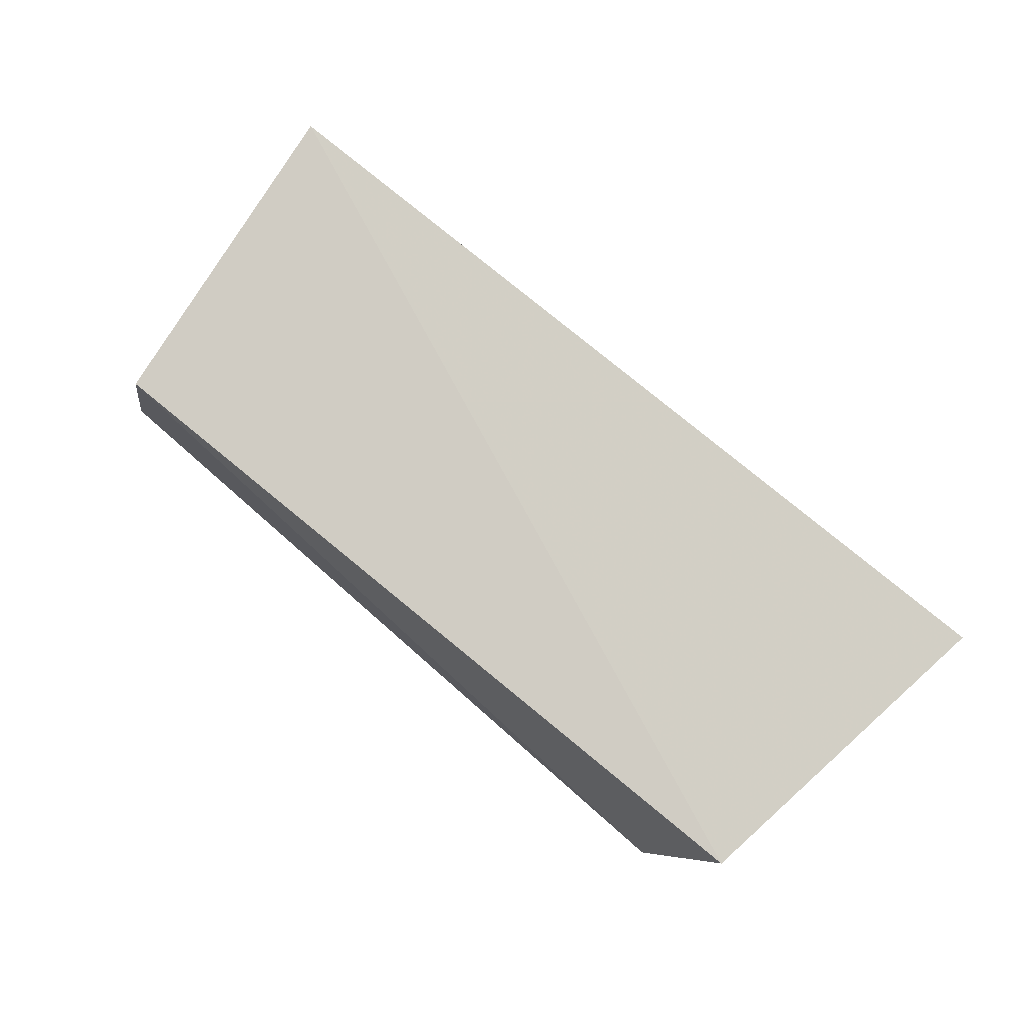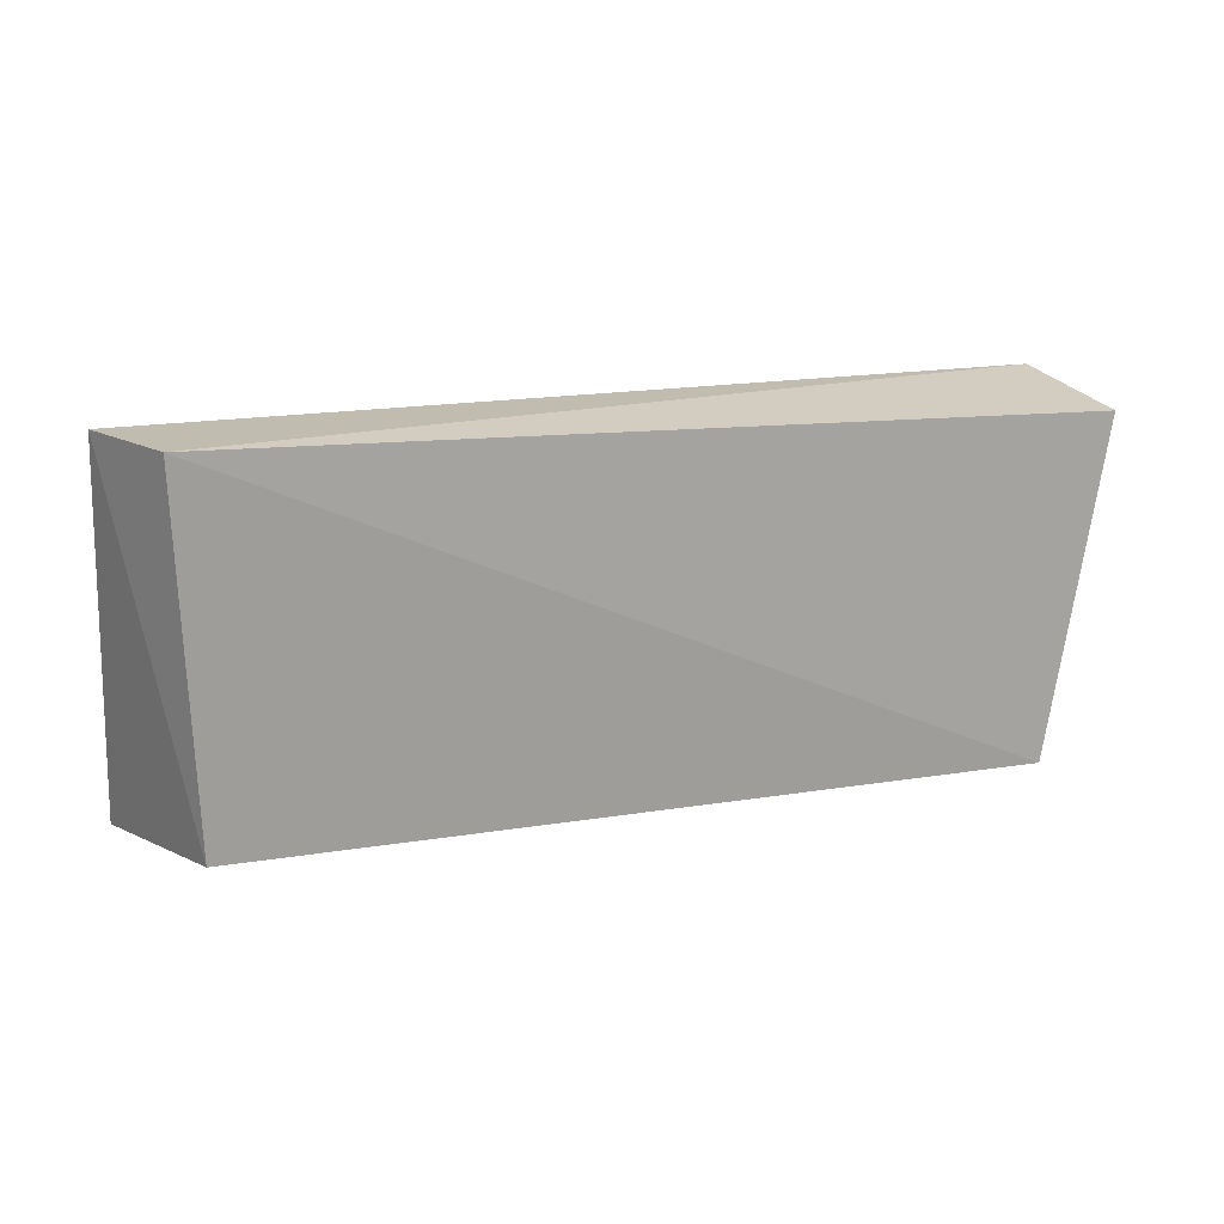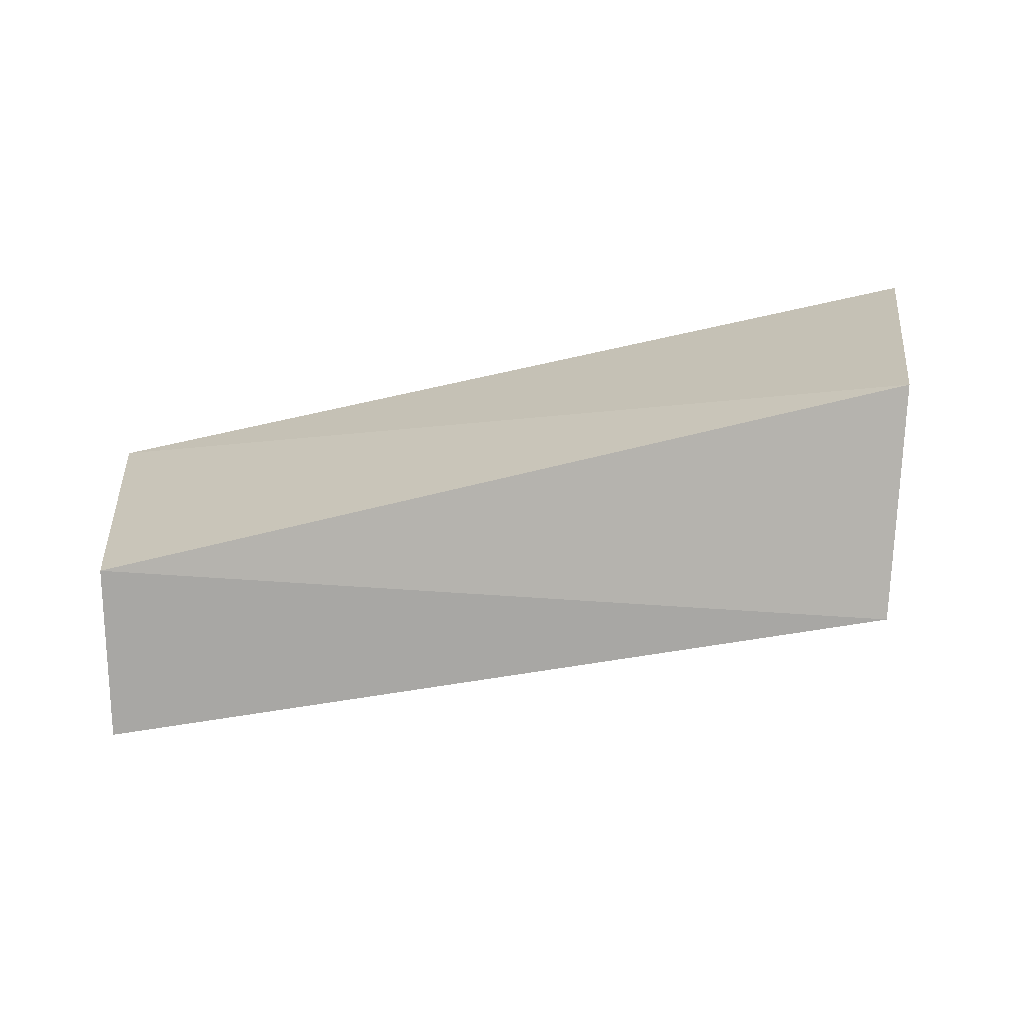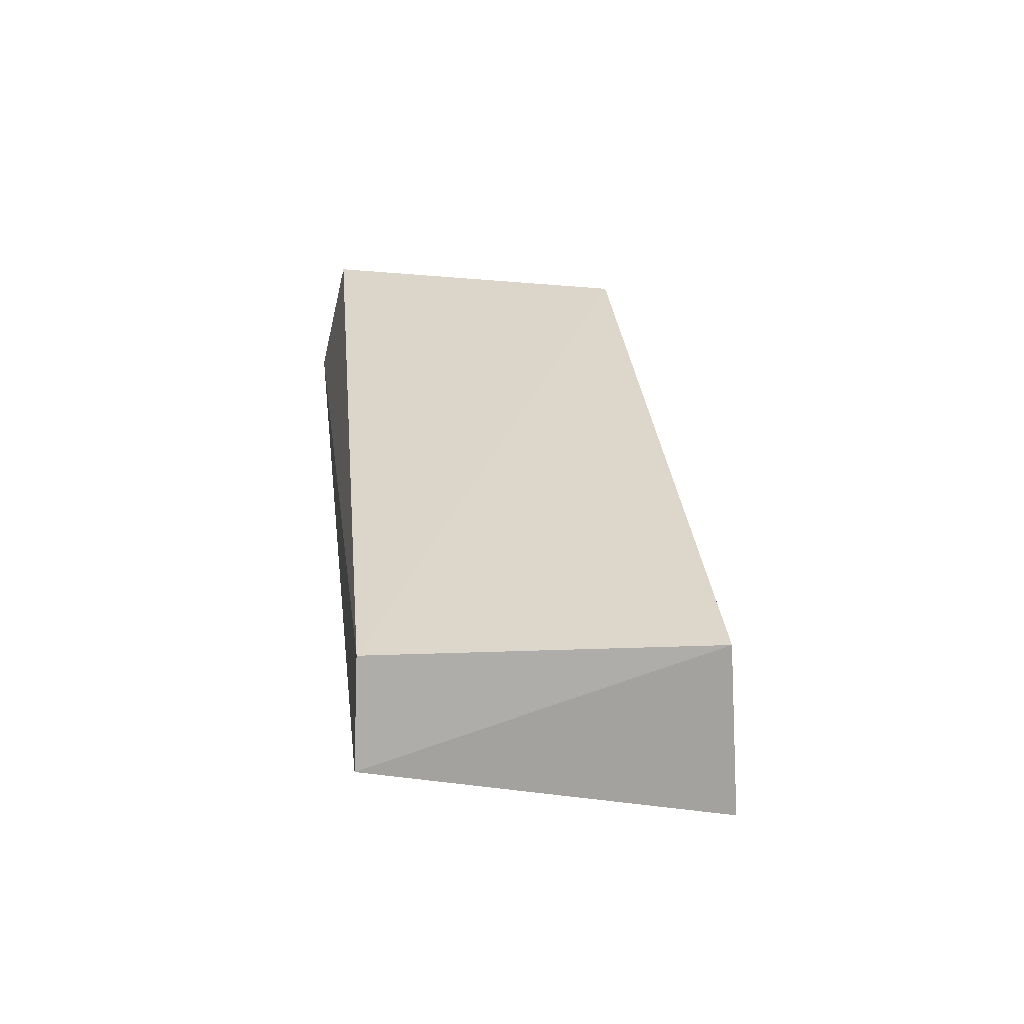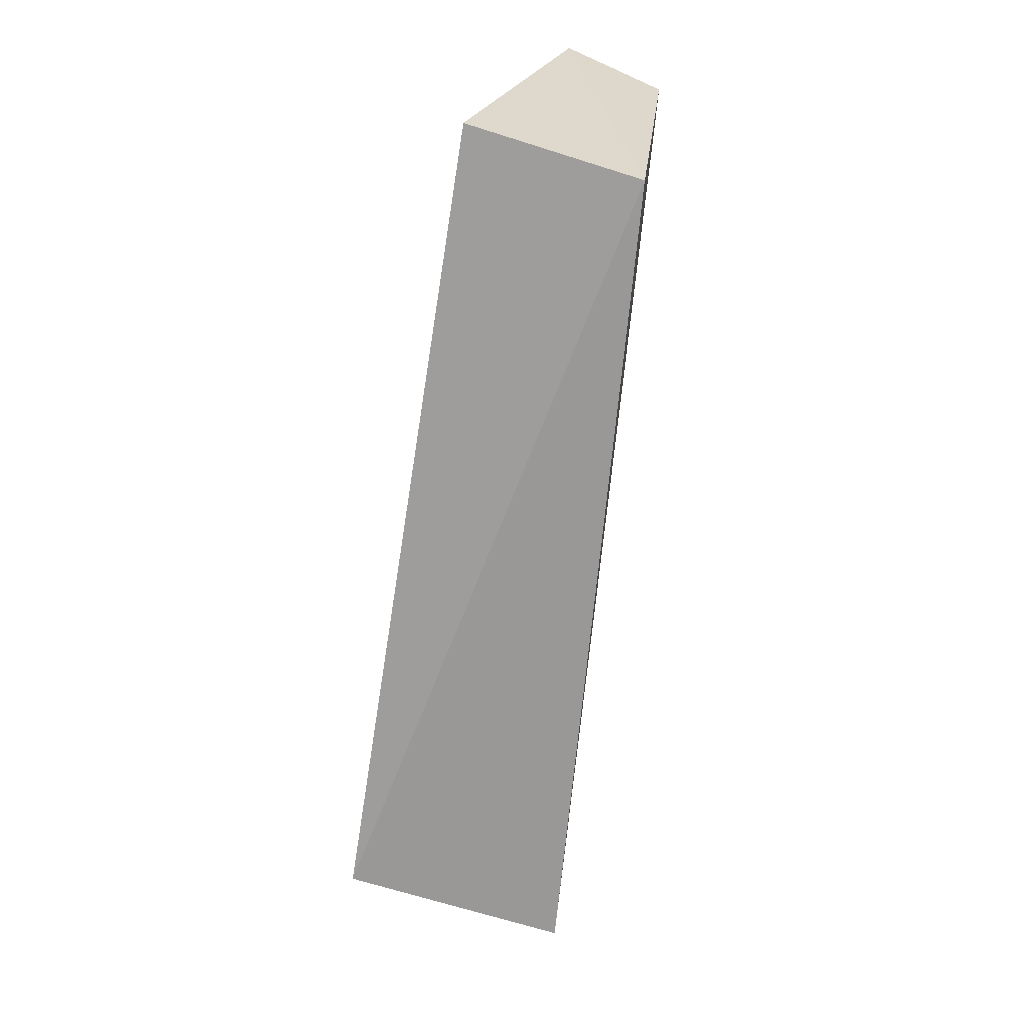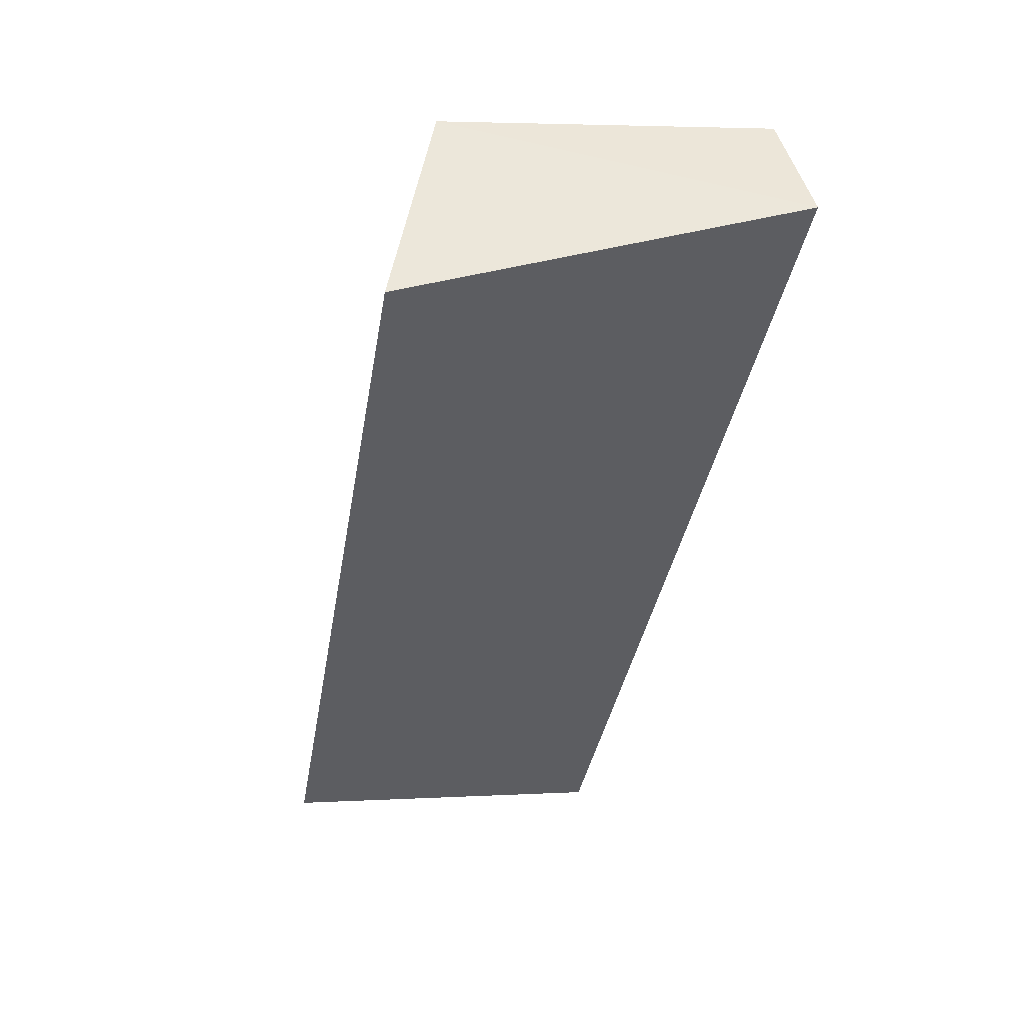
<metadata>
{"format":"obj","ext":"obj","renderer":"f3d","projection":"perspective","resolution":1024,"background":"white","views":[{"elev":78.6,"azim":38.5,"up":"+Z"},{"elev":12.3,"azim":-27.6,"up":"+Y"},{"elev":-72.8,"azim":11.6,"up":"+Y"},{"elev":28.5,"azim":-96.6,"up":"+Z"},{"elev":-67.9,"azim":-97.5,"up":"+Y"},{"elev":-47.8,"azim":77.3,"up":"+Z"}]}
</metadata>
<code>
v 0.04767 -0.06938 0.04362
v 0.04208 -0.1037 0.04148
v 0.03603 -0.1067 0.01903
v -0.0437 -0.103 0.021
v -0.04358 -0.06748 0.04182
v -0.04049 -0.1023 0.0384
v 0.04724 -0.06617 0.03052
v -0.0466 -0.06676 0.03141
f 5 2 1
f 6 3 2
f 6 4 3
f 6 2 5
f 7 1 2
f 7 2 3
f 7 5 1
f 8 6 5
f 8 4 6
f 8 5 7
f 8 7 3
f 8 3 4

</code>
